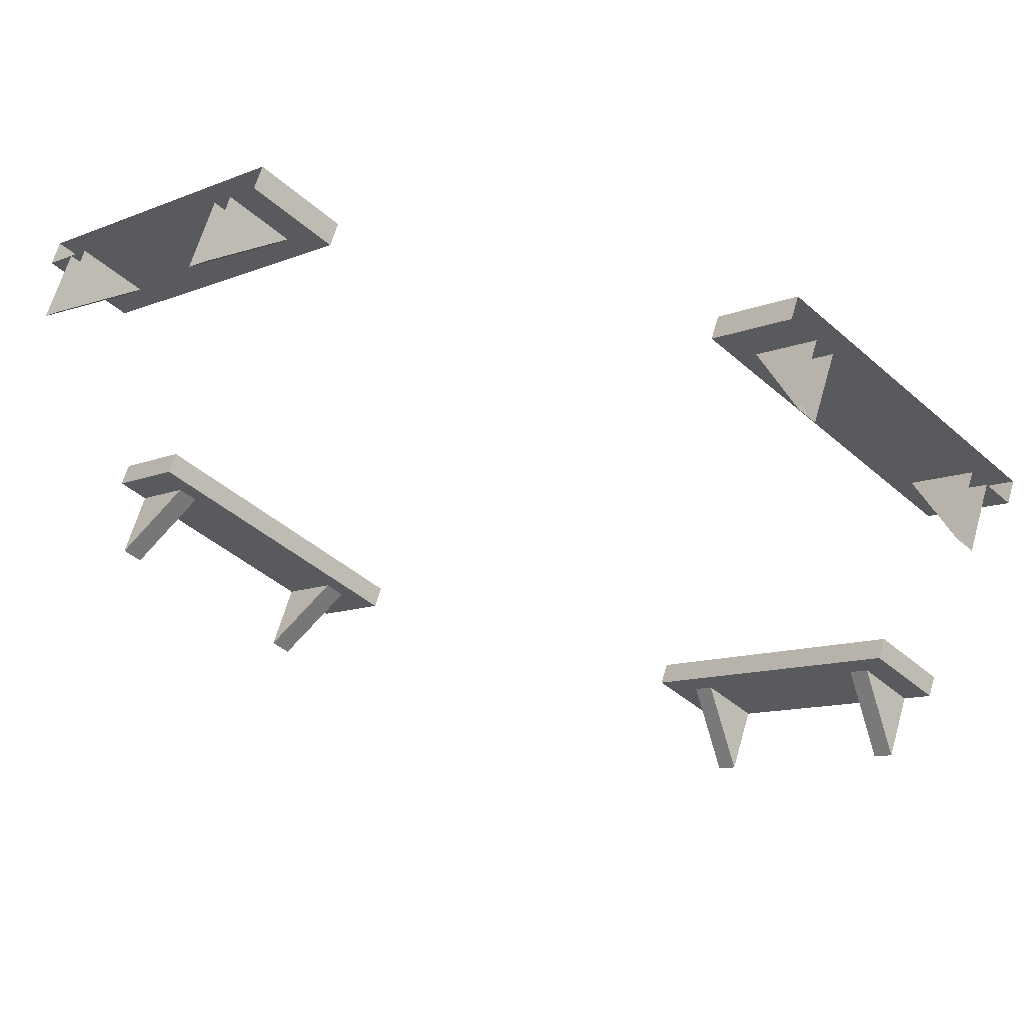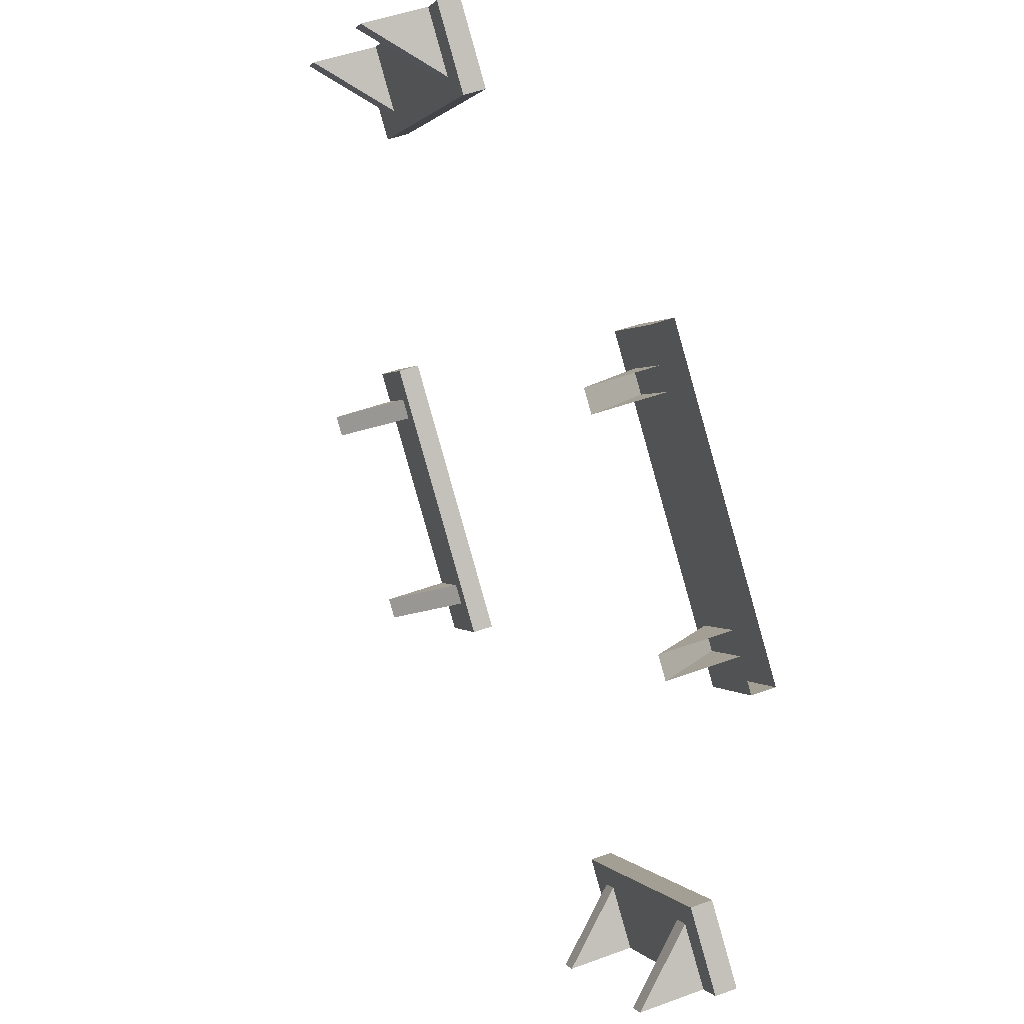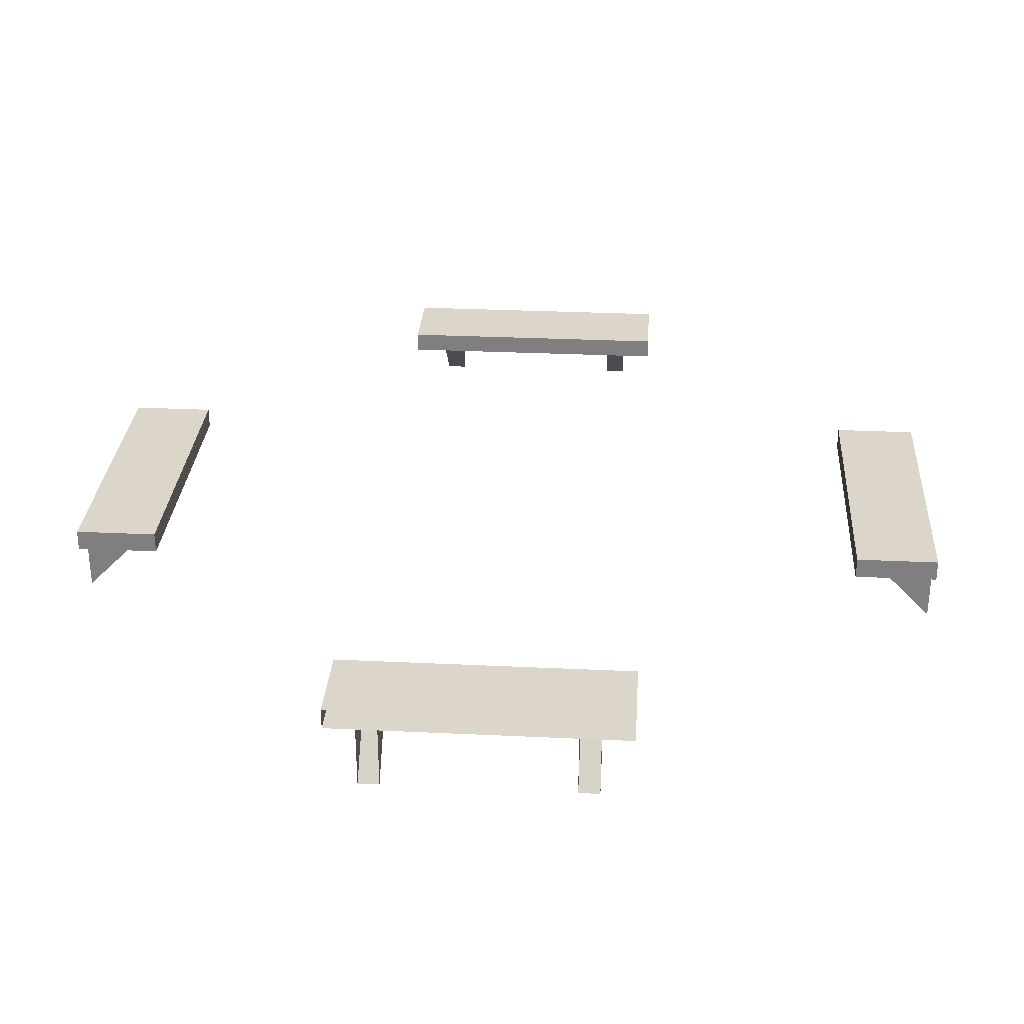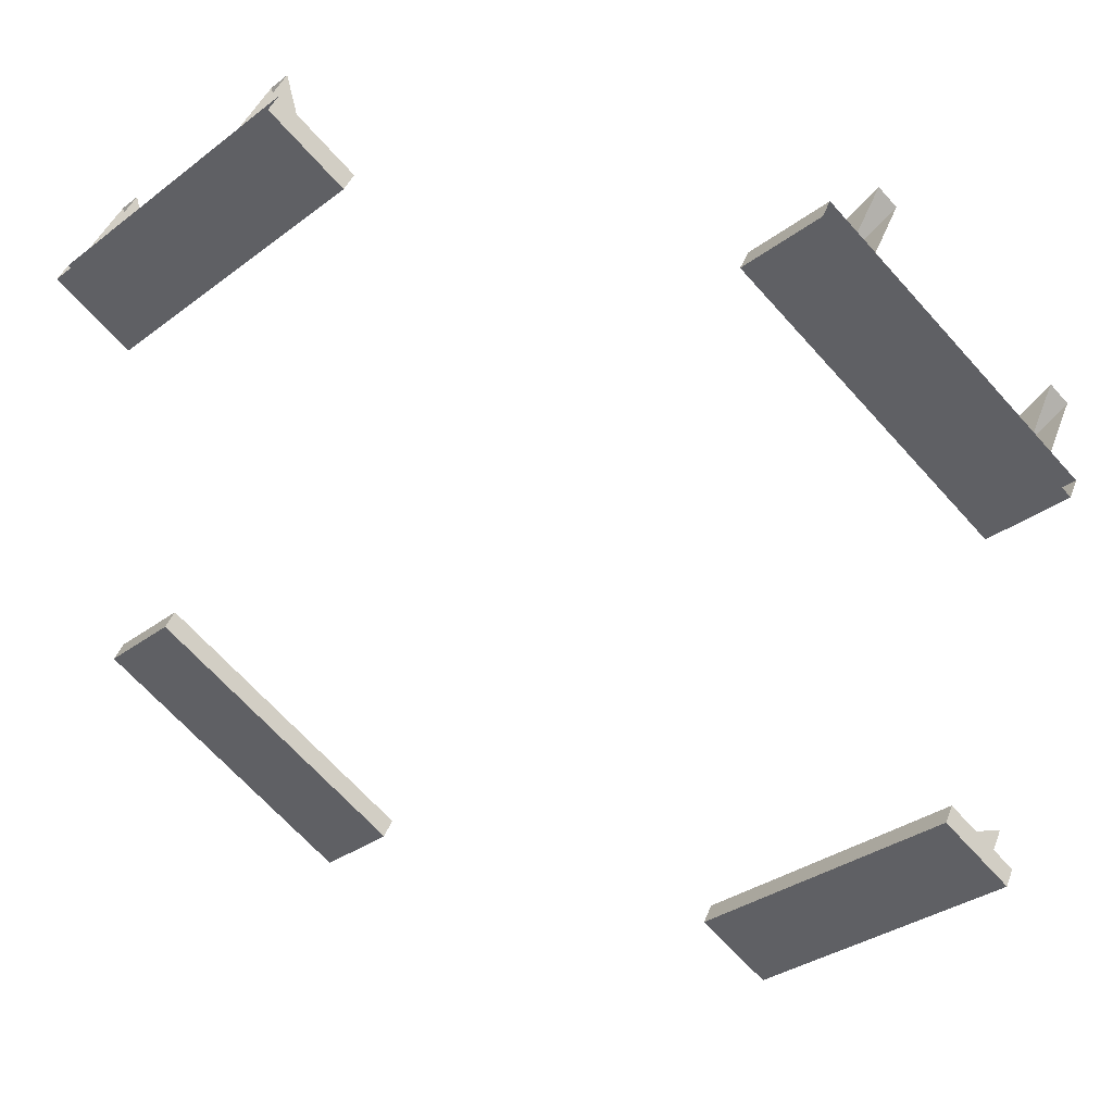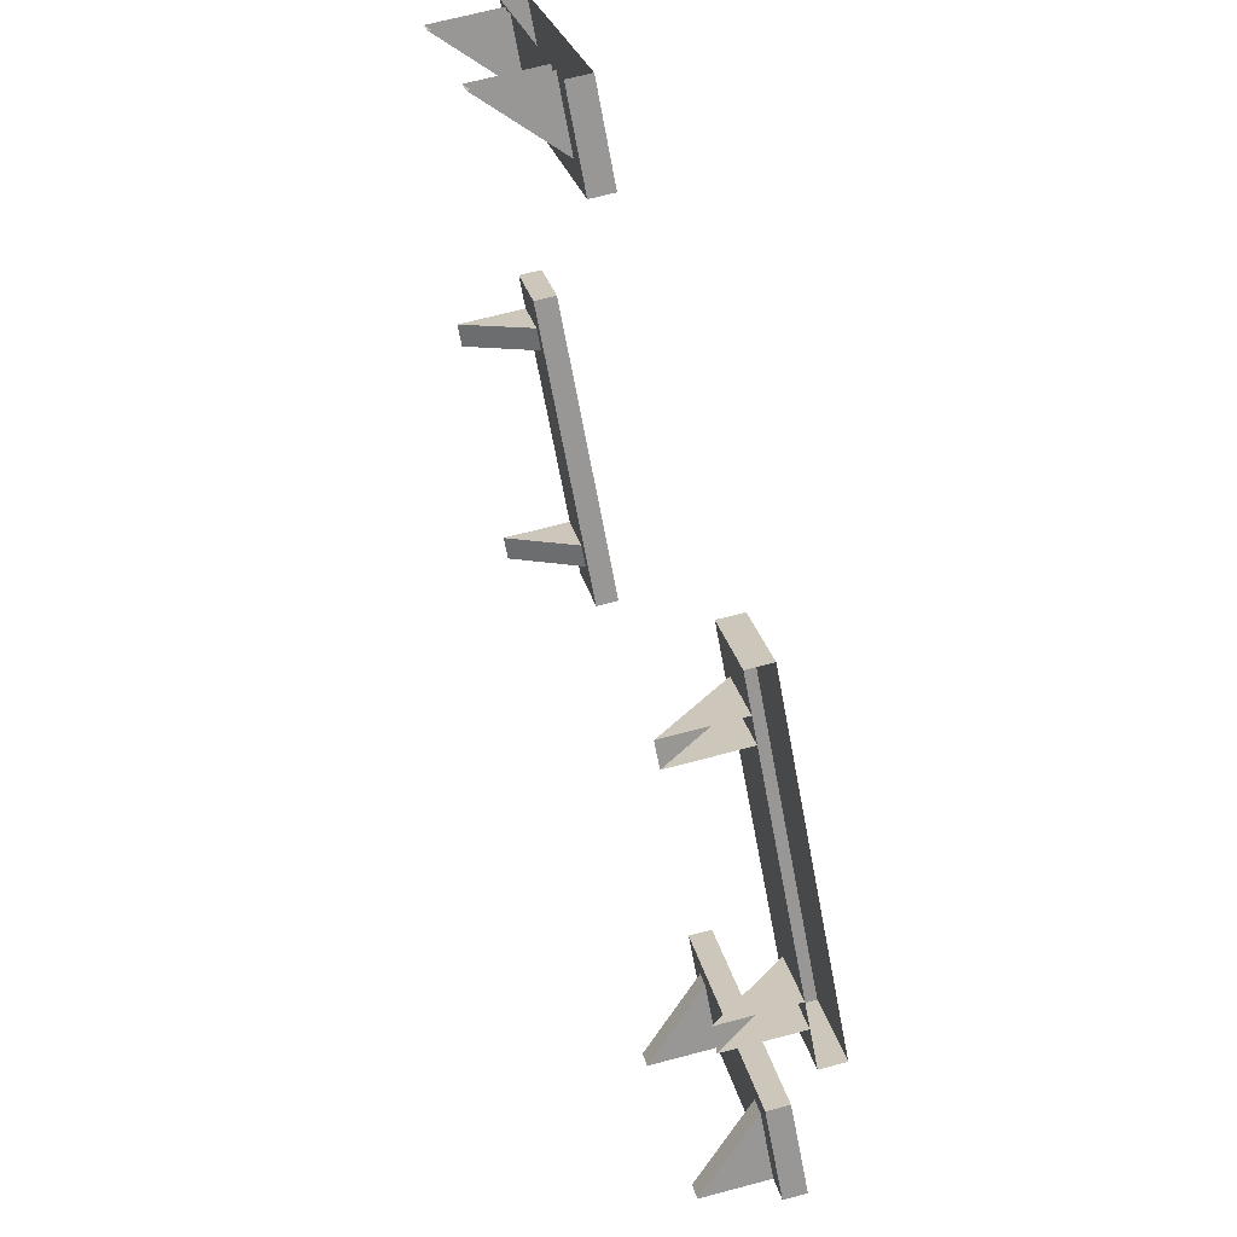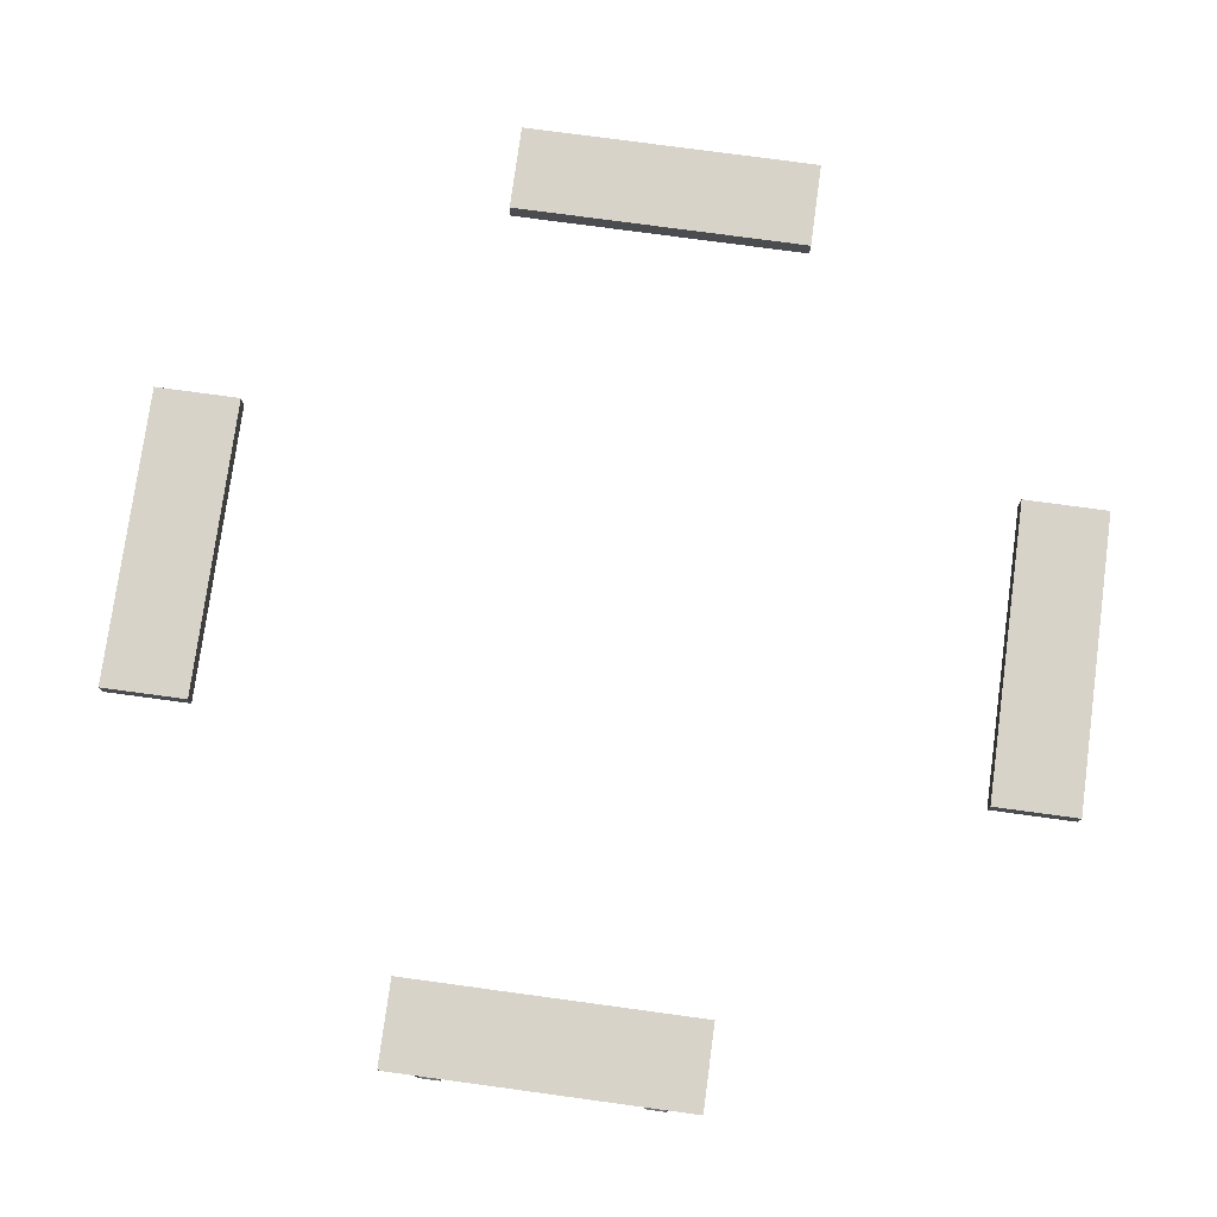
<metadata>
{"format":"obj","ext":"obj","renderer":"f3d","projection":"perspective","resolution":1024,"background":"white","views":[{"elev":64.3,"azim":16.0,"up":"+Z"},{"elev":48.0,"azim":67.5,"up":"+Z"},{"elev":29.8,"azim":49.0,"up":"+Y"},{"elev":41.4,"azim":-160.6,"up":"+Z"},{"elev":68.1,"azim":75.1,"up":"+Z"},{"elev":77.1,"azim":142.7,"up":"+Y"}]}
</metadata>
<code>
o PavBenches_Cube.010
v -1.75 0.905 -0.7612
v -1.75 1.005 -0.7612
v -2.033 0.905 -1.044
v -2.033 1.005 -1.044
v -0.7597 0.905 -1.751
v -0.7597 1.005 -1.751
v -1.043 0.905 -2.034
v -1.043 1.005 -2.034
v -1.926 0.605 -1.15
v -1.714 0.905 -0.938
v -1.926 0.905 -1.15
v -1.856 0.605 -1.221
v -1.644 0.905 -1.009
v -1.856 0.905 -1.221
v -1.219 0.605 -1.857
v -1.007 0.905 -1.645
v -1.219 0.905 -1.857
v -1.149 0.605 -1.928
v -0.9365 0.905 -1.716
v -1.149 0.905 -1.928
v 1.75 0.905 0.7582
v 1.75 1.005 0.7582
v 2.032 0.905 1.041
v 2.032 1.005 1.041
v 0.7596 0.905 1.748
v 0.7596 1.005 1.748
v 1.042 0.905 2.031
v 1.042 1.005 2.031
v 1.926 0.605 1.147
v 1.714 0.905 0.935
v 1.926 0.905 1.147
v 1.856 0.605 1.218
v 1.644 0.905 1.006
v 1.856 0.905 1.218
v 1.219 0.605 1.854
v 1.007 0.905 1.642
v 1.219 0.905 1.854
v 1.149 0.605 1.925
v 0.9364 0.905 1.713
v 1.149 0.905 1.925
v -0.7597 0.9 1.75
v -0.7597 1 1.75
v -1.043 0.9 2.032
v -1.043 1 2.032
v -1.75 0.9 0.7597
v -1.75 1 0.7597
v -2.032 0.9 1.043
v -2.032 1 1.043
v -1.149 0.6 1.926
v -0.9365 0.9 1.714
v -1.149 0.9 1.926
v -1.219 0.6 1.856
v -1.007 0.9 1.644
v -1.219 0.9 1.856
v -1.856 0.6 1.219
v -1.644 0.9 1.007
v -1.856 0.9 1.219
v -1.926 0.6 1.149
v -1.714 0.9 0.9365
v -1.926 0.9 1.149
v 0.7597 0.9 -1.75
v 0.7597 1 -1.75
v 1.043 0.9 -2.032
v 1.043 1 -2.032
v 1.75 0.9 -0.7597
v 1.75 1 -0.7597
v 2.032 0.9 -1.043
v 2.032 1 -1.043
v 1.149 0.6 -1.926
v 0.9365 0.9 -1.714
v 1.149 0.9 -1.926
v 1.219 0.6 -1.856
v 1.007 0.9 -1.644
v 1.219 0.9 -1.856
v 1.856 0.6 -1.219
v 1.644 0.9 -1.007
v 1.856 0.9 -1.219
v 1.926 0.6 -1.149
v 1.714 0.9 -0.9365
v 1.926 0.9 -1.149
f 2 3 1
f 8 5 7
f 6 1 5
f 3 5 1
f 4 6 8
f 12 14 13
f 10 11 9
f 12 10 9
f 18 20 19
f 16 17 15
f 18 16 15
f 22 23 21
f 28 25 27
f 26 21 25
f 27 21 23
f 24 26 28
f 32 34 33
f 30 31 29
f 33 29 32
f 38 40 39
f 36 37 35
f 38 36 35
f 42 43 41
f 48 45 47
f 46 41 45
f 43 45 41
f 44 46 48
f 52 54 53
f 50 51 49
f 53 49 52
f 58 60 59
f 56 57 55
f 59 55 58
f 62 63 61
f 68 65 67
f 66 61 65
f 63 65 61
f 64 66 68
f 72 74 73
f 70 71 69
f 73 69 72
f 78 80 79
f 76 77 75
f 79 75 78
f 2 4 3
f 8 6 5
f 6 2 1
f 3 7 5
f 4 2 6
f 12 13 10
f 18 19 16
f 22 24 23
f 28 26 25
f 26 22 21
f 27 25 21
f 24 22 26
f 33 30 29
f 38 39 36
f 42 44 43
f 48 46 45
f 46 42 41
f 43 47 45
f 44 42 46
f 53 50 49
f 59 56 55
f 62 64 63
f 68 66 65
f 66 62 61
f 63 67 65
f 64 62 66
f 73 70 69
f 79 76 75

</code>
